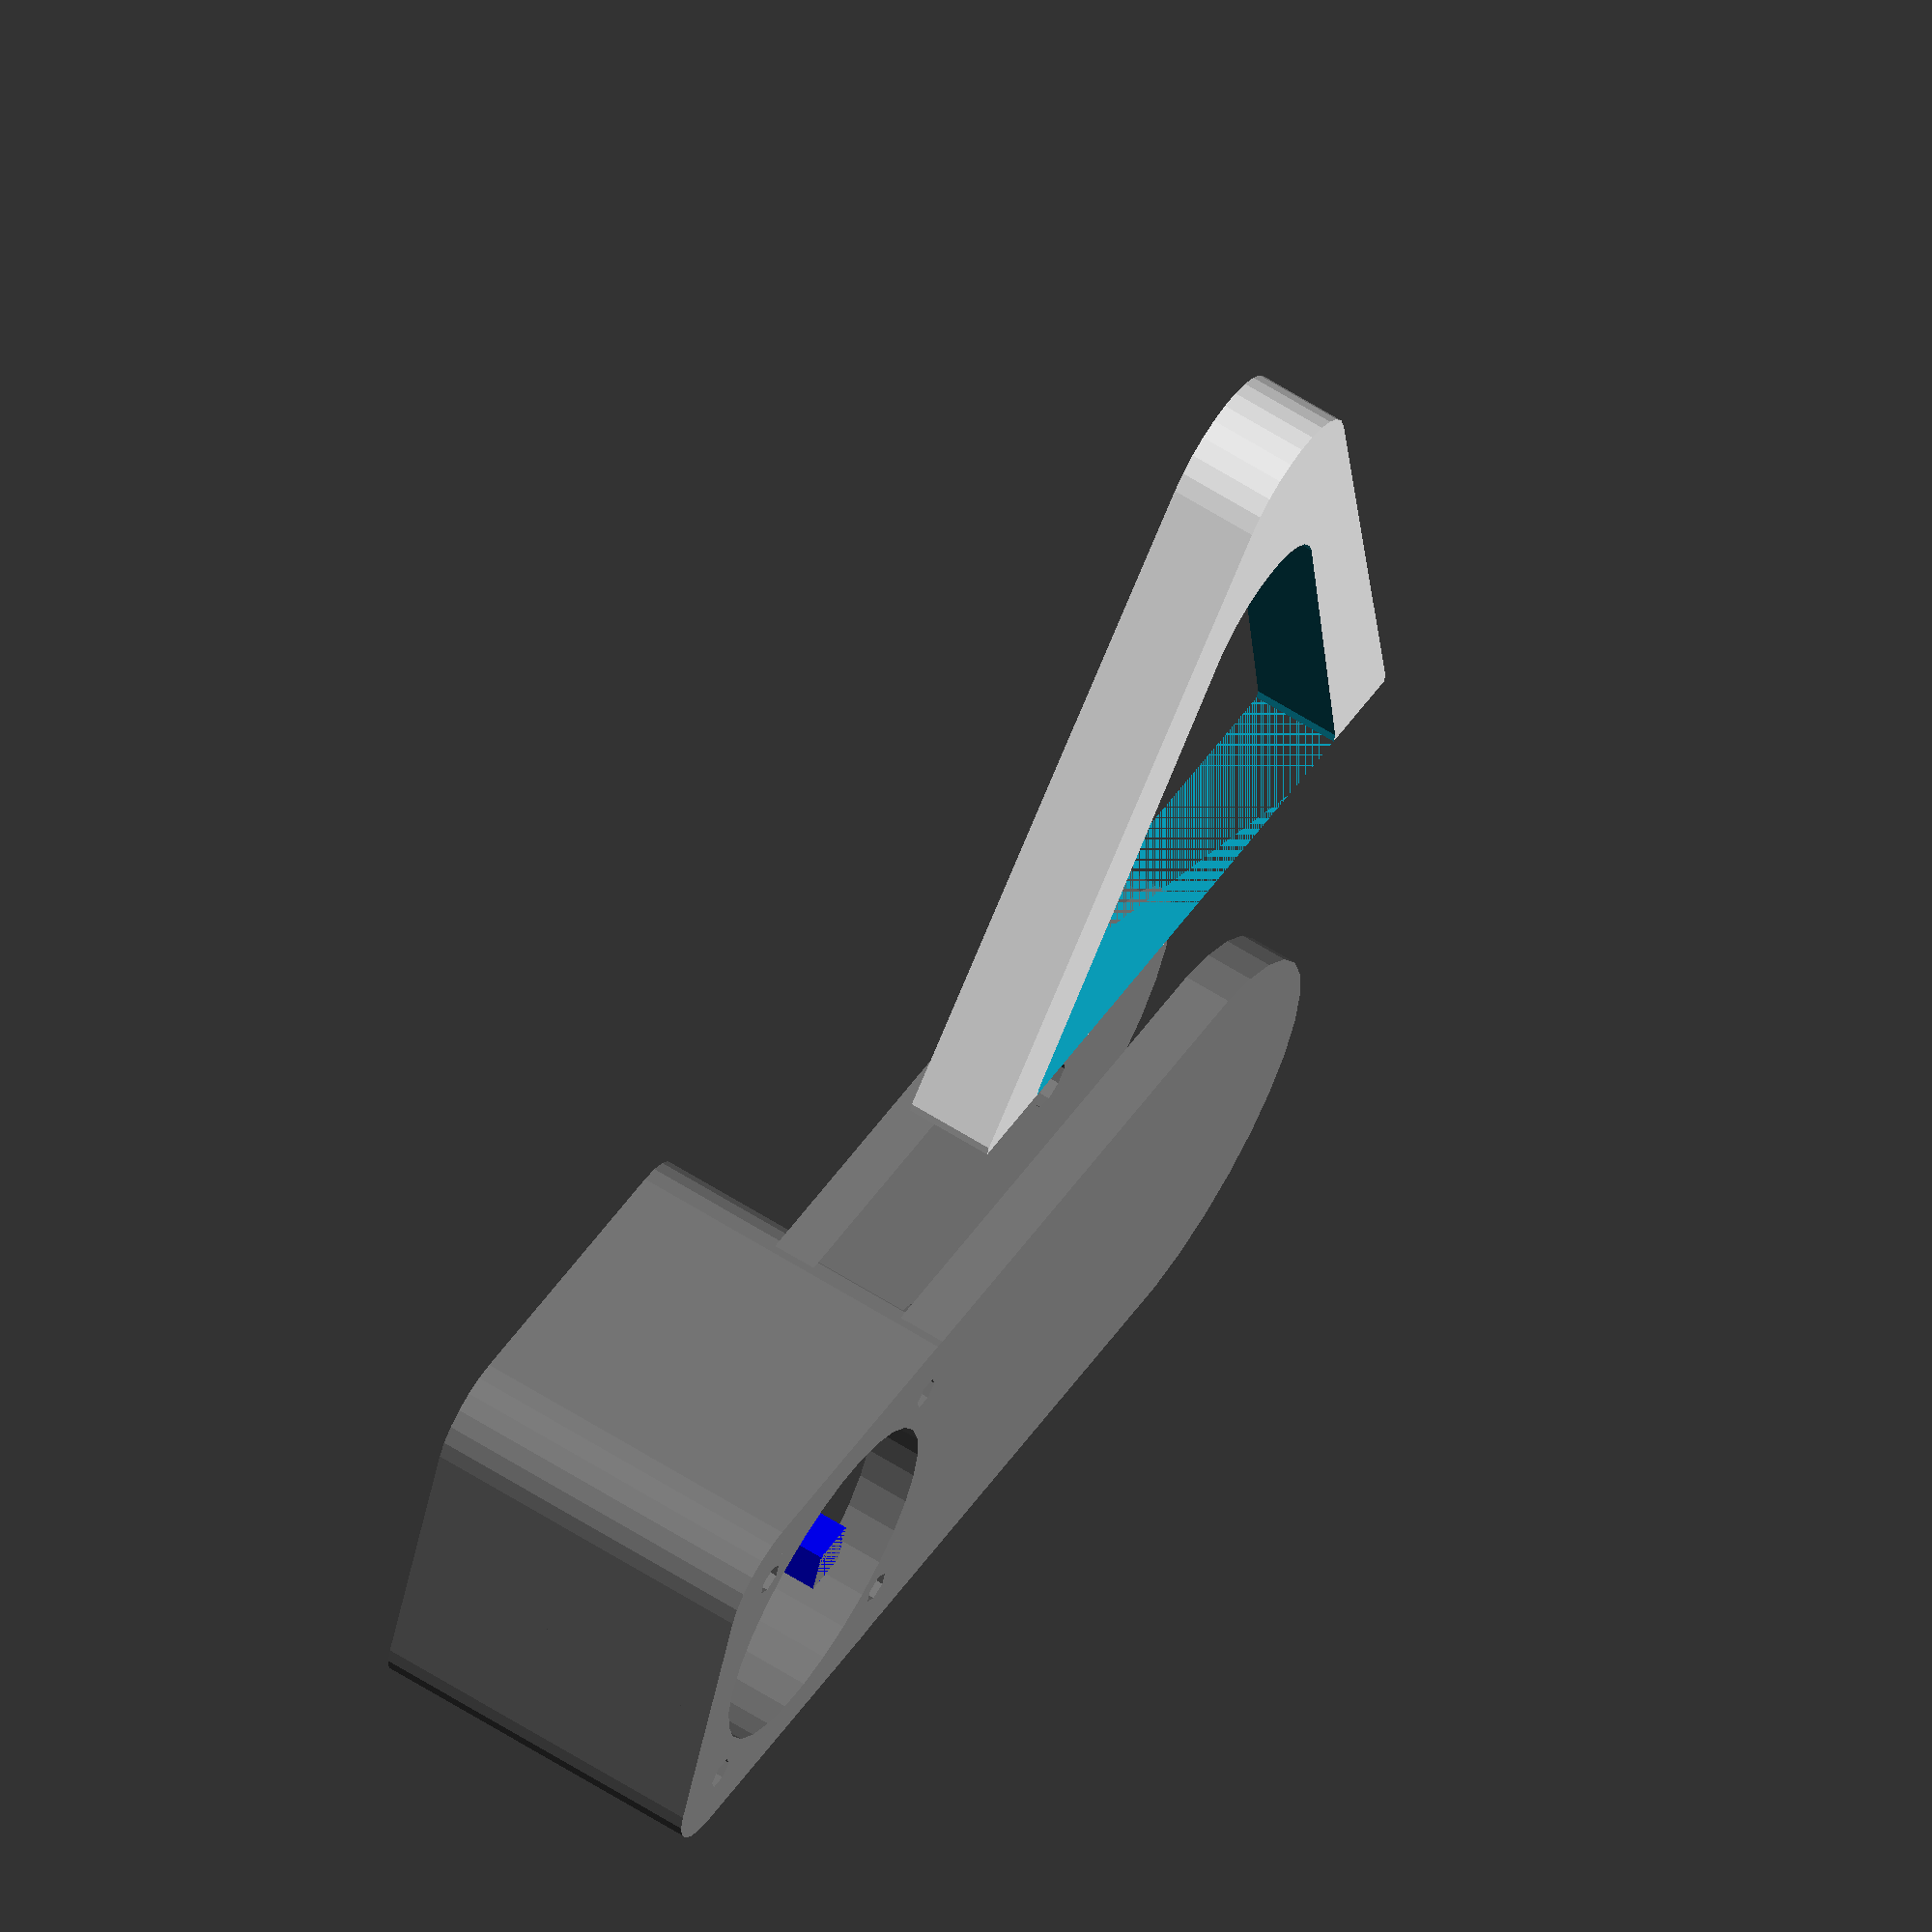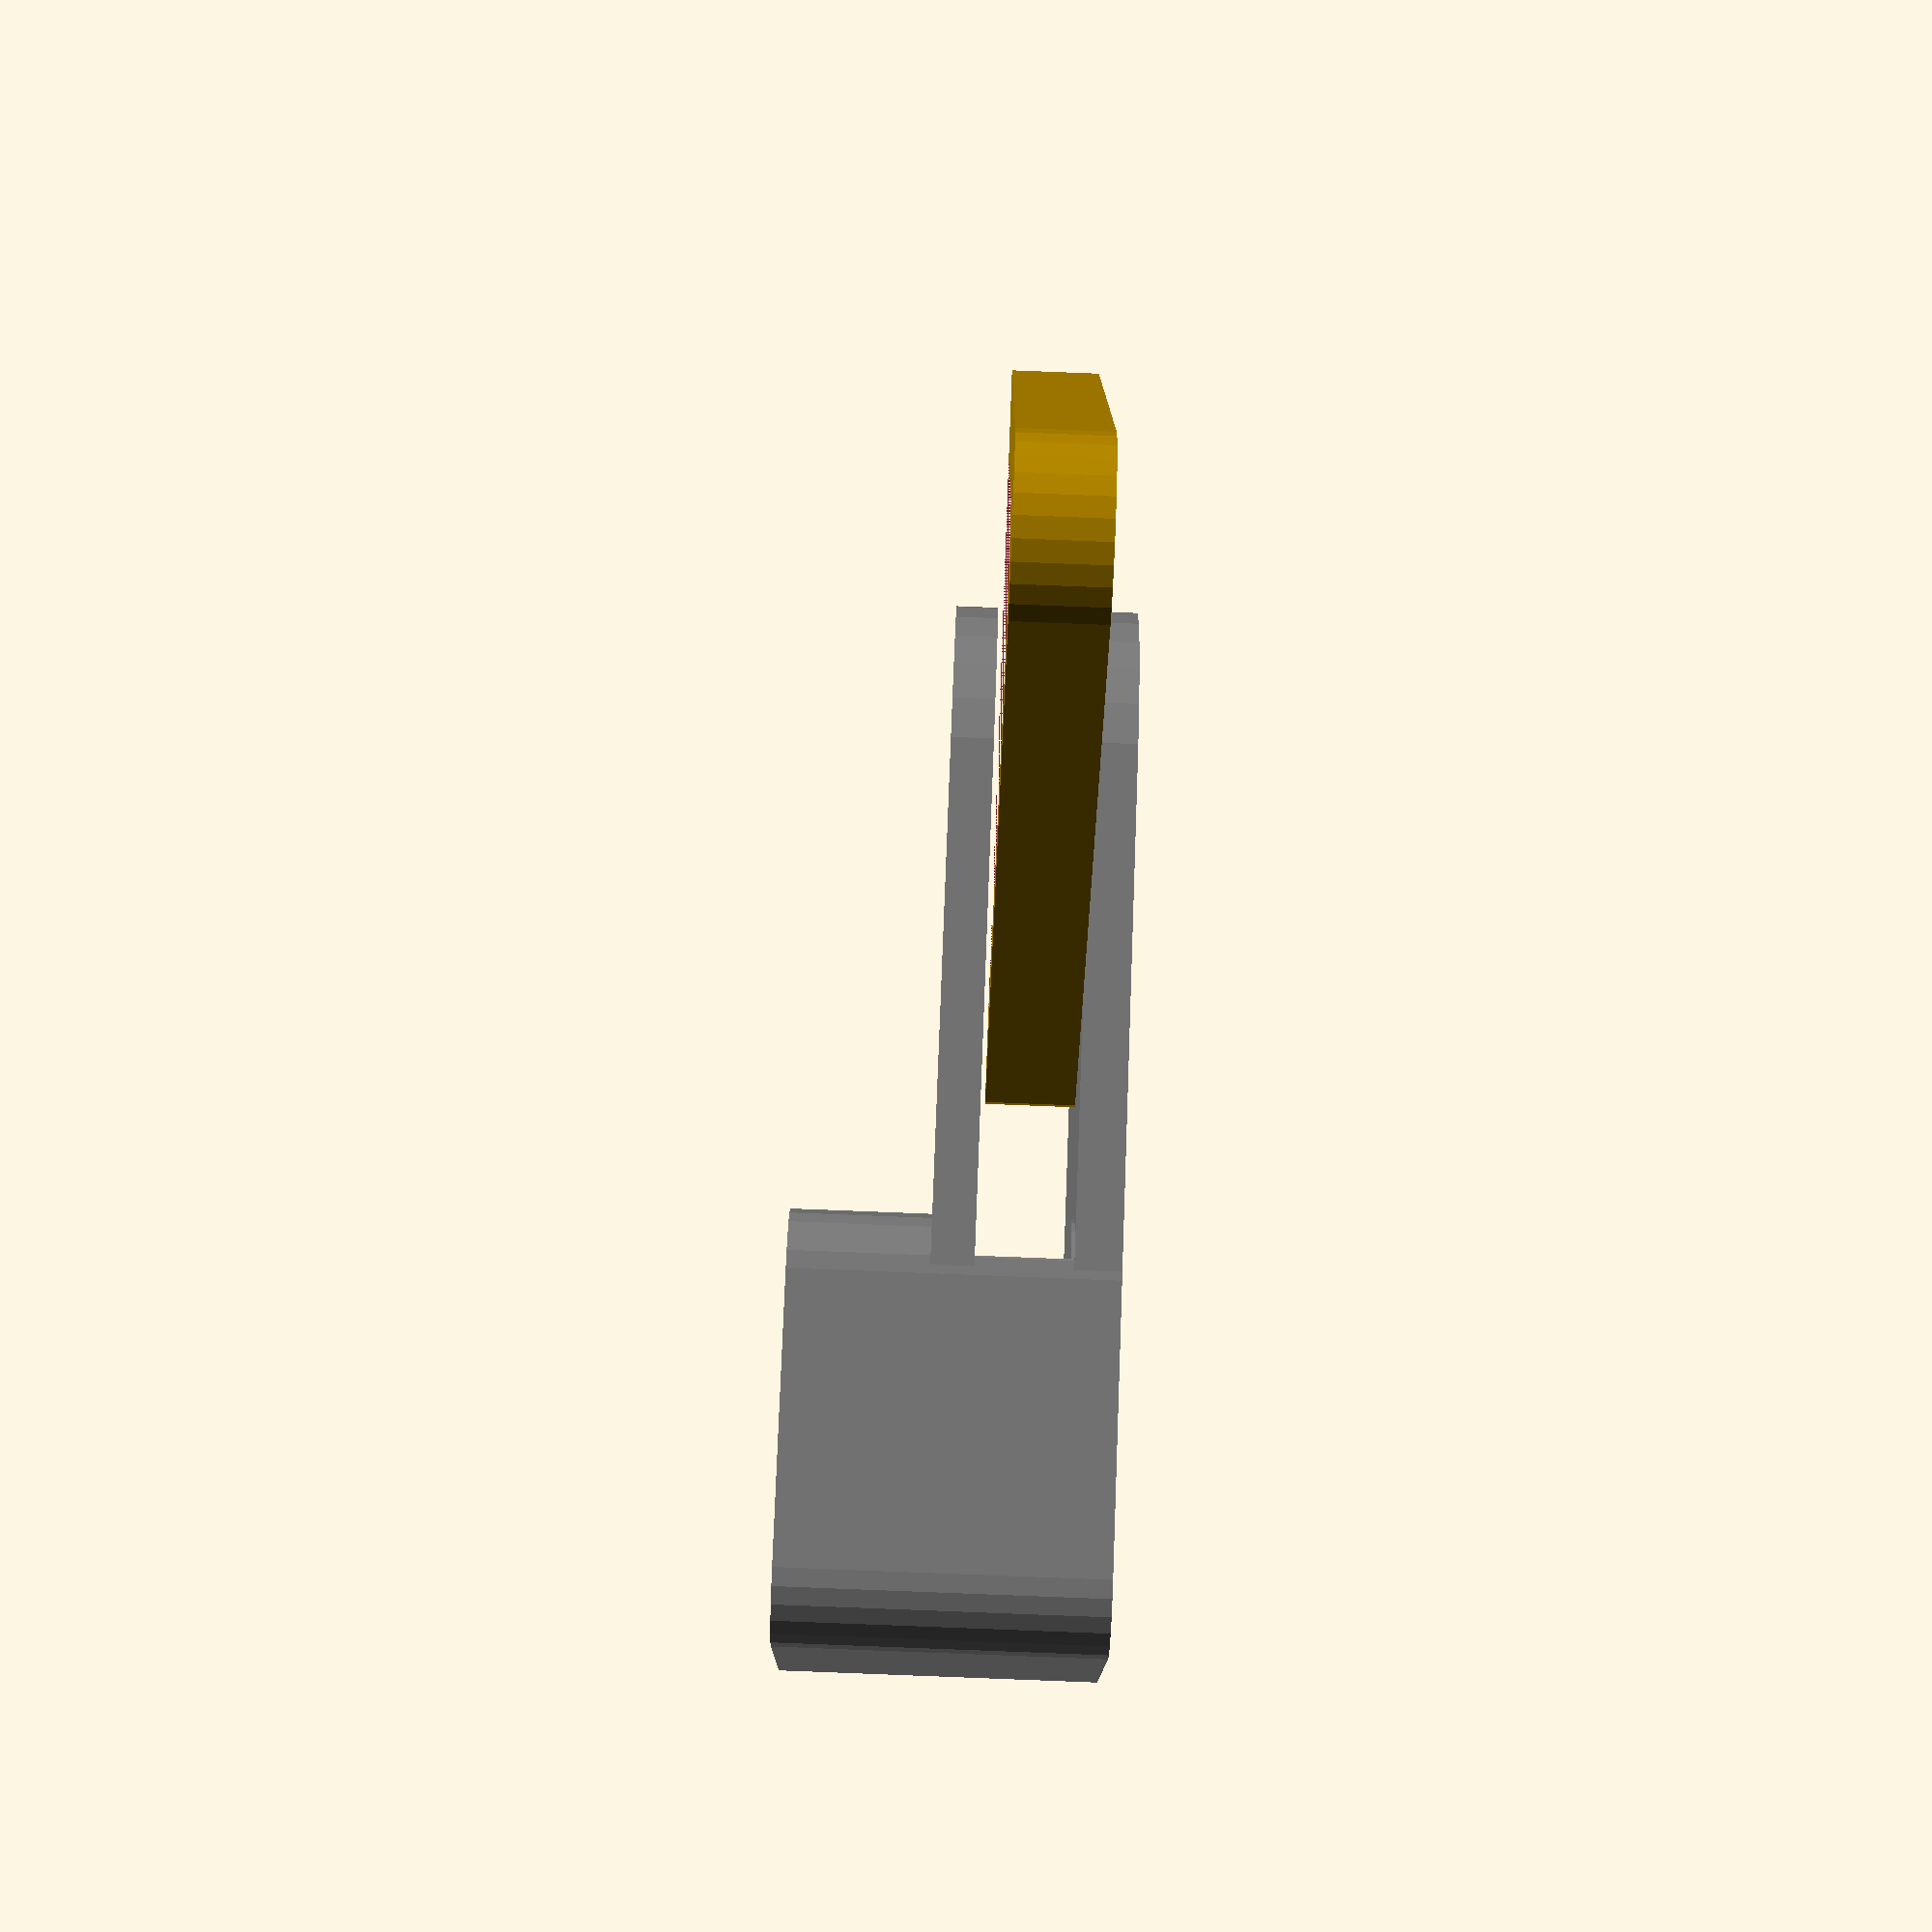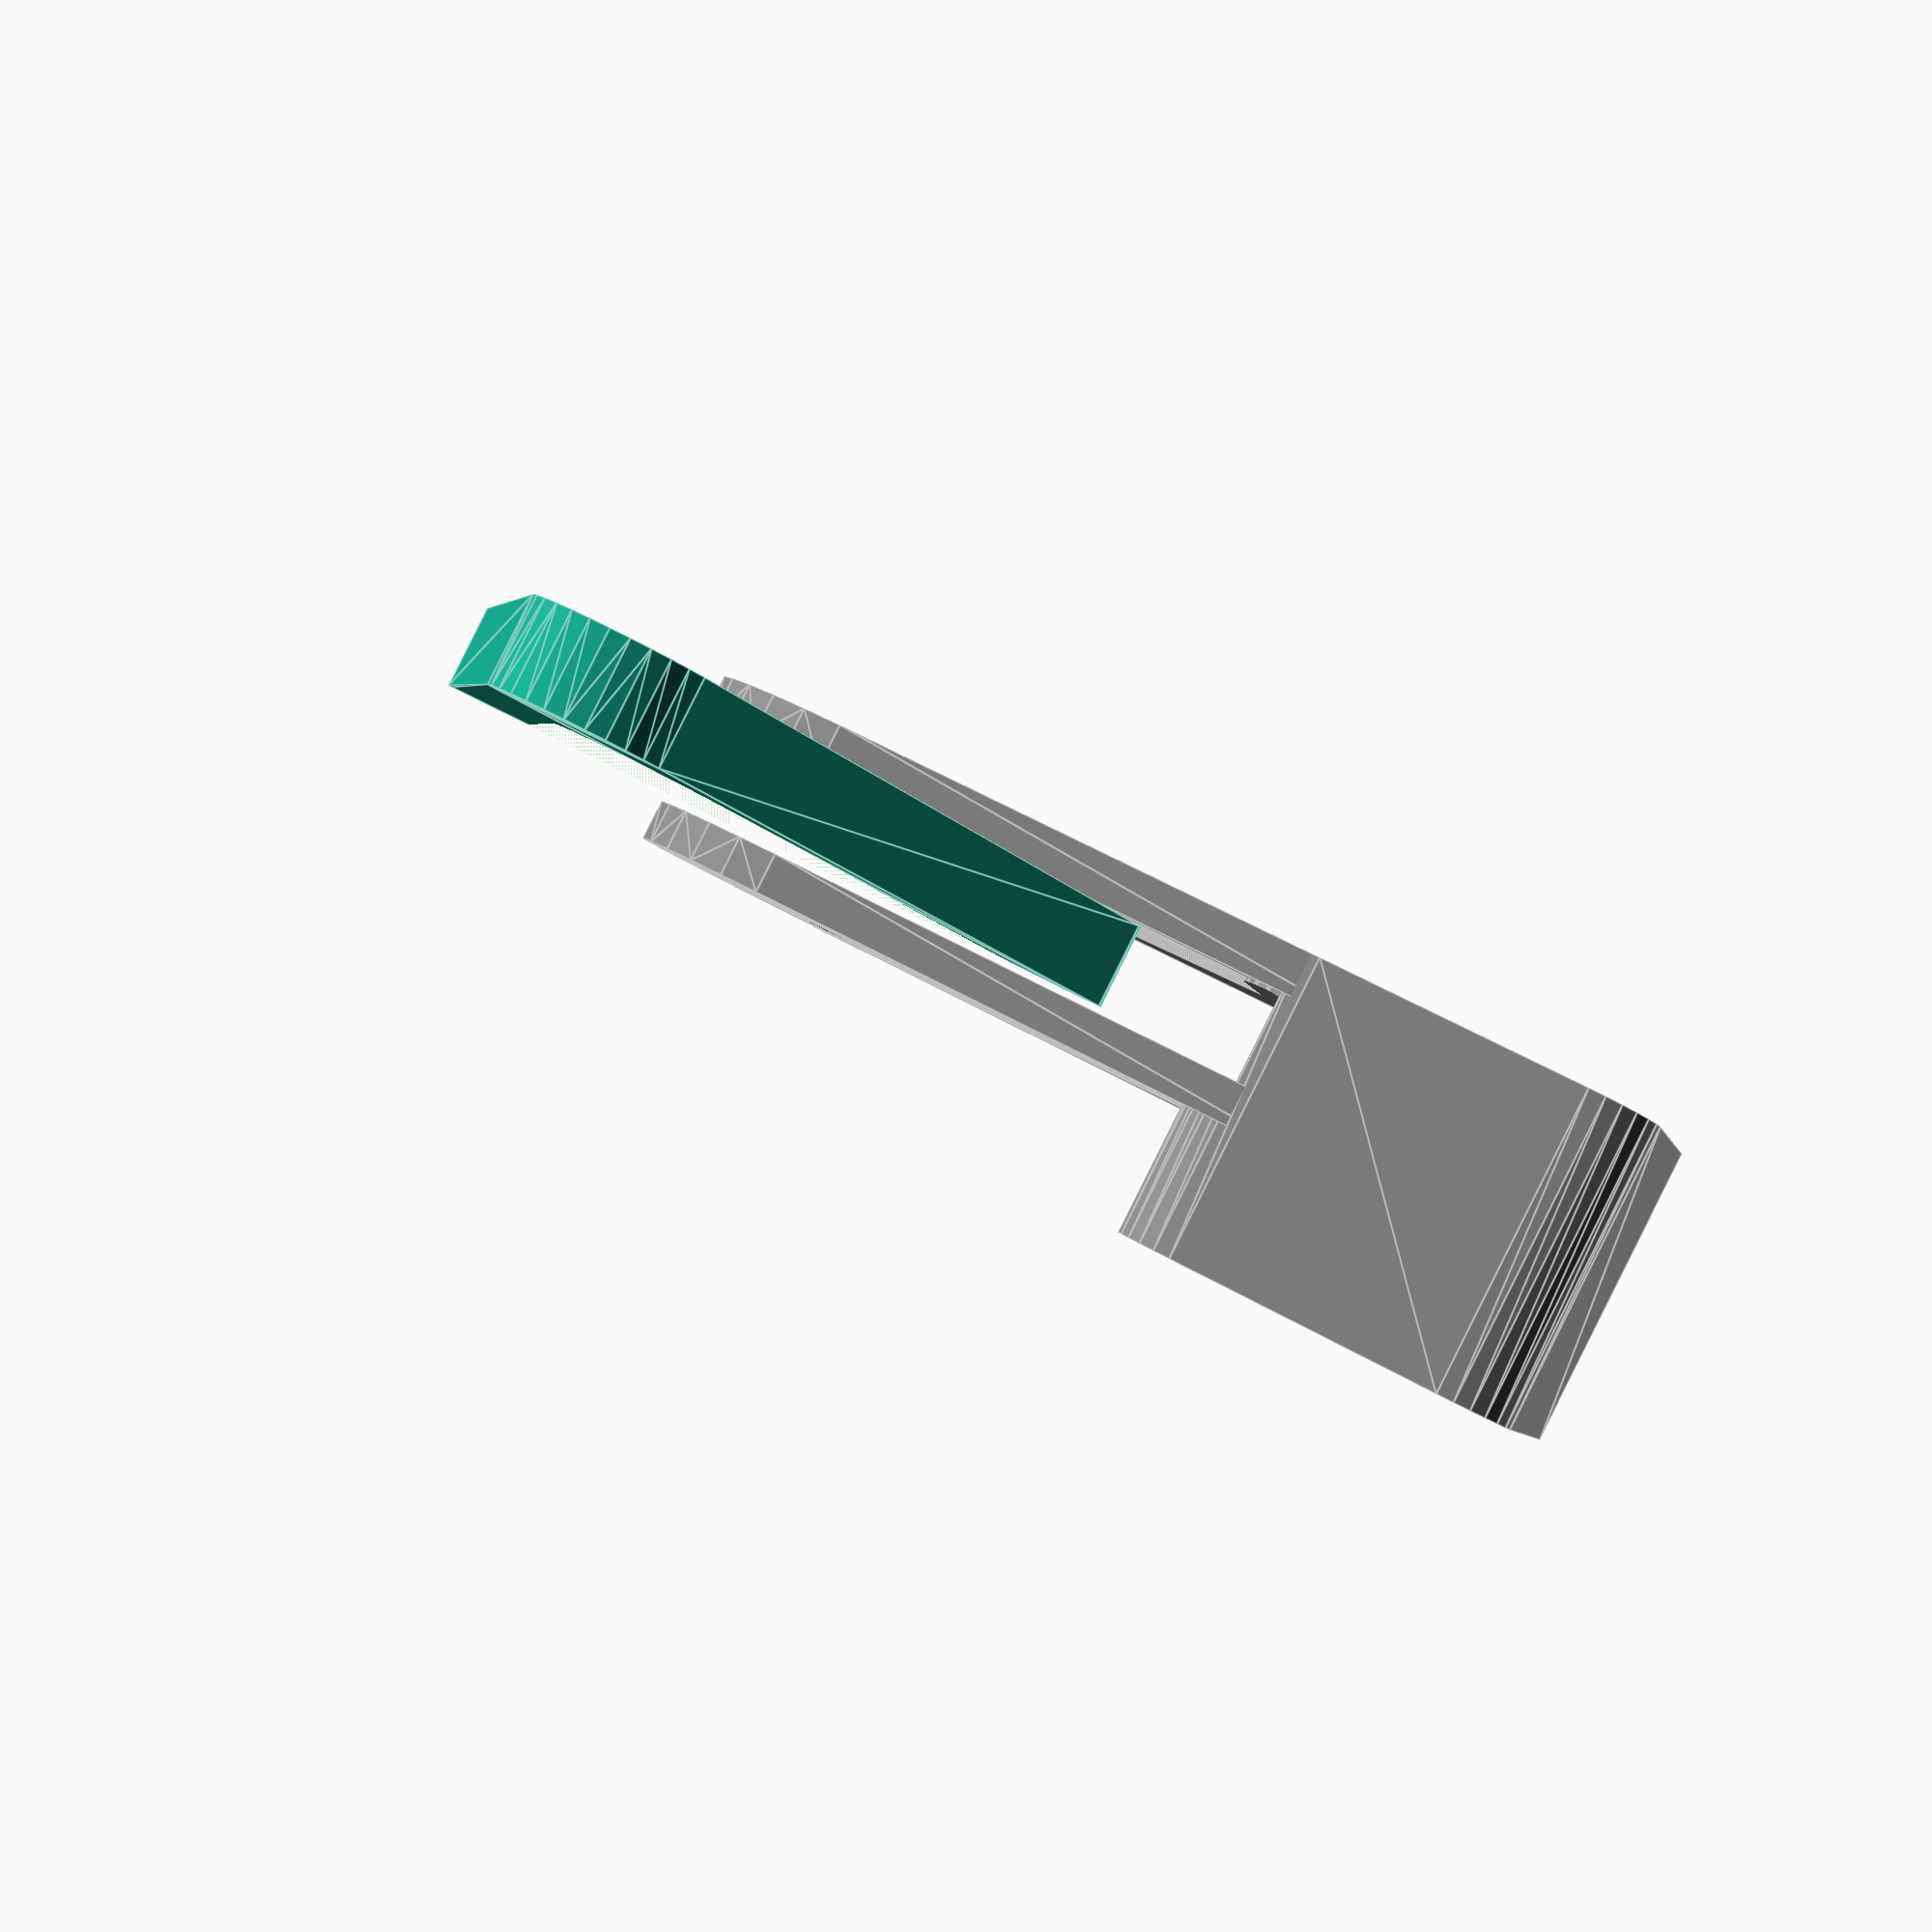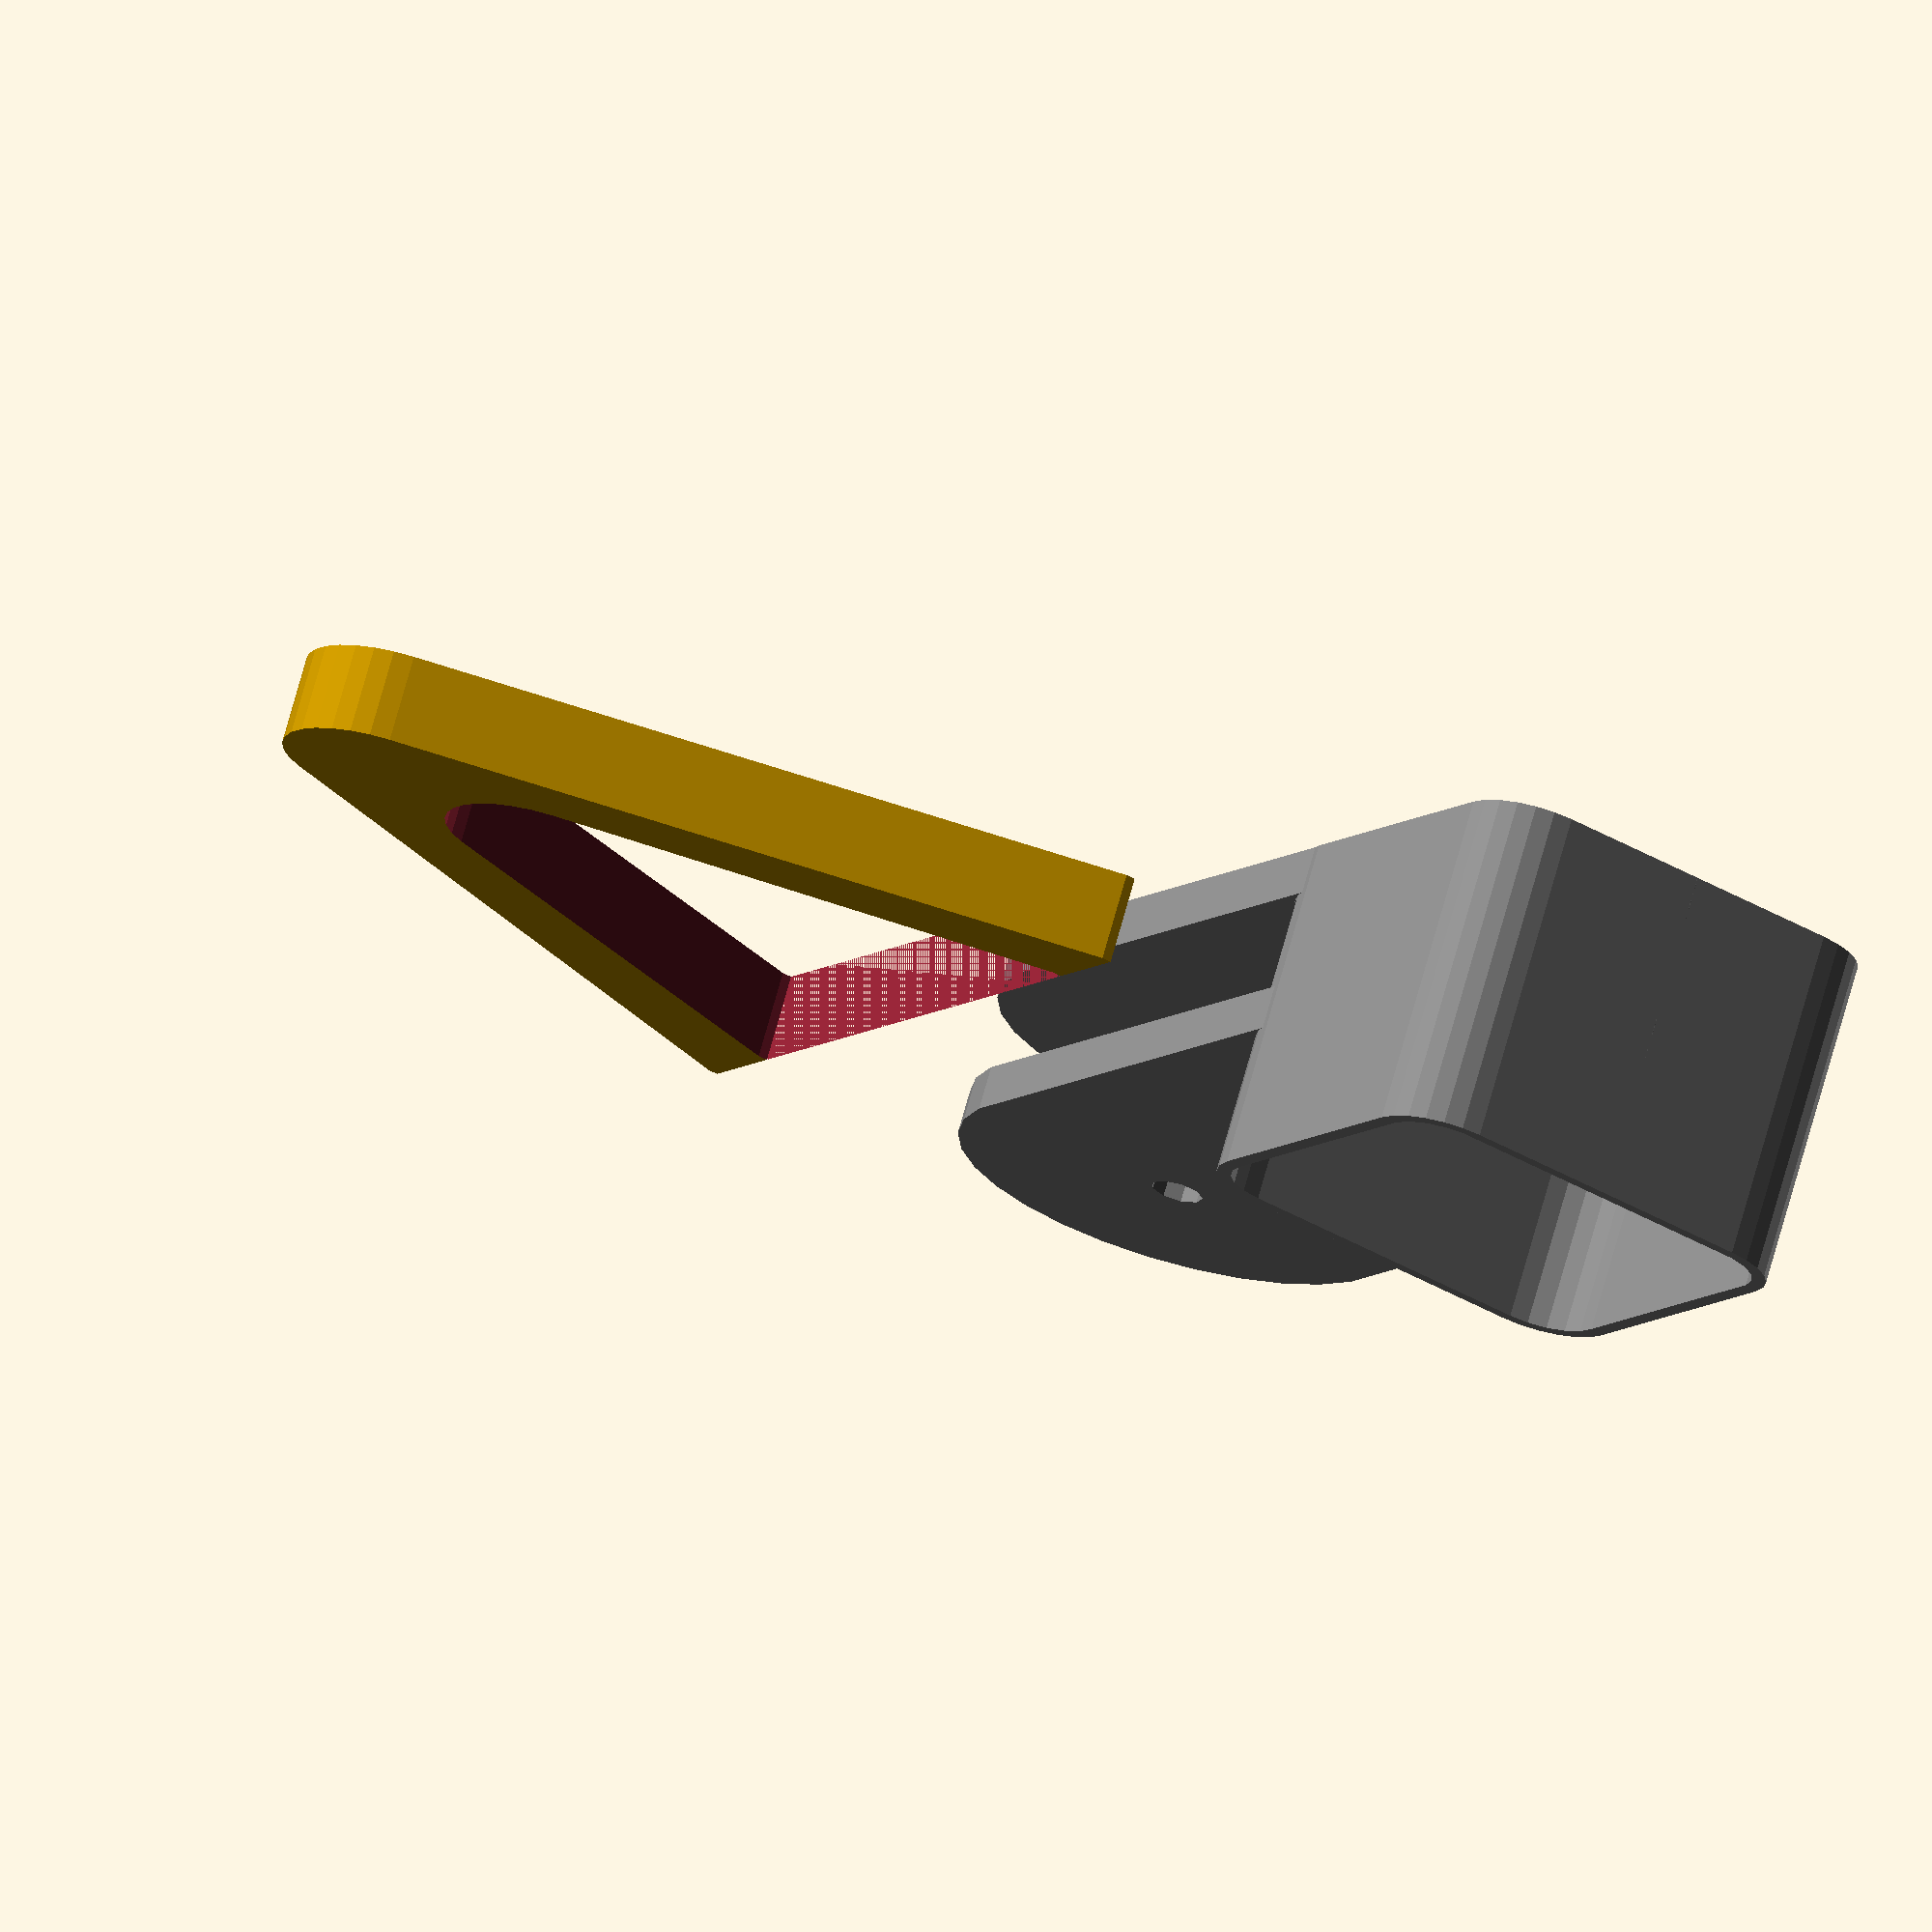
<openscad>
use <MCAD/involute_gears.scad>
include <MCAD/stepper.scad>

tol_x = .2;
tol_z = .4;

module big_gear(teeth, thickness) {
    gear(
        number_of_teeth=teeth,
        circular_pitch=256,
        twist=0,
        rim_width=2,
        rim_thickness=thickness-tol_z,
        hub_diameter=5,
        hub_thickness=thickness-tol_z,
        gear_thickness=thickness-tol_z,
        circles=5
        // bore_diameter=0
    );
}

module small_gear(teeth, thickness) {
    color([0,0,1]) 
    translate([-2.5,1.5,0])
    cube([5,5,15]);
    gear(
        number_of_teeth=teeth,
        circular_pitch=256,
        twist=0,
        rim_width=2,
        rim_thickness=thickness,
        hub_diameter=10,
        hub_thickness=15,
        bore_diameter=5+tol_x/2,
        gear_thickness=thickness-1,
        circles=5
    );
}

module my_motor() {
    motor(Nema17, NemaShort);
}

module nema17_hole(depth=10) {
    linear_extrude(depth) minkowski() {
        circle(6);
        square([31.04, 31.04], true);
    }
    translate([0, 0, -depth])
    cylinder(depth+1, r=2.5+tol_x);
    for (i = [0:3]) {
        rotate([0, 0, i*90])
        translate([31.04/2, 31.04/2, -depth])
        cylinder(depth+1, r=1.5+tol_x);
    }
}


module male() {
    x_shift=23;
    color("grey",1.0)
    difference() {
        union() {
            translate([0, 0, -5]) hull() {
                translate([x_shift, 0, 0]) cylinder(5-tol_z, r=46/2);
                translate([-48, 0, 0]) cylinder(5-tol_z, r=46/2);
            }
            translate([0, 0, -15]) hull() {
                translate([x_shift, 0, 25]) cylinder(5, r=46/2);
                translate([-48, 0, 25]) cylinder(5, r=46/2);
            }
            translate([-48, 0, -20])
            linear_extrude(35) minkowski() {
                circle(7.48);
                square([31.04, 31.04], true);
            }
        }
        translate([25, 0, -tol_z]) cylinder(10, r=60);
        translate([-48, 0, -tol_z]) cylinder(20, r=18);
        translate([-48, 0, -2]) mirror([0, 0, 1]) nema17_hole(20);
        
        // male screw hole
        translate([x_shift, 0, -40]) cylinder(40, r=2.5+tol_x);
    }
}
    difference() {
hull() {
    translate([-7.5,100,0]) cylinder(10-2*tol_z, r=20/2);
    translate([-47,34,0]) cube([79,1,10-2*tol_z]);
}
hull() {
    translate([-7.5,80,-1]) cylinder(12, r=20/2);
    translate([-37,34,-1]) cube([59,1,12]);
}
}

translate([-7.5,0,0]) rotate([0,0,-18]) big_gear(77, 10-tol_z);

translate([-78.5,0,0])
rotate([0,0,0]) small_gear(22, 10-tol_z);

translate([-30.5,0,0]) male();
// my_motor();


</openscad>
<views>
elev=114.7 azim=197.7 roll=237.8 proj=o view=wireframe
elev=267.4 azim=15.4 roll=272.2 proj=p view=solid
elev=271.2 azim=13.9 roll=206.6 proj=p view=edges
elev=288.8 azim=58.5 roll=195.4 proj=o view=wireframe
</views>
